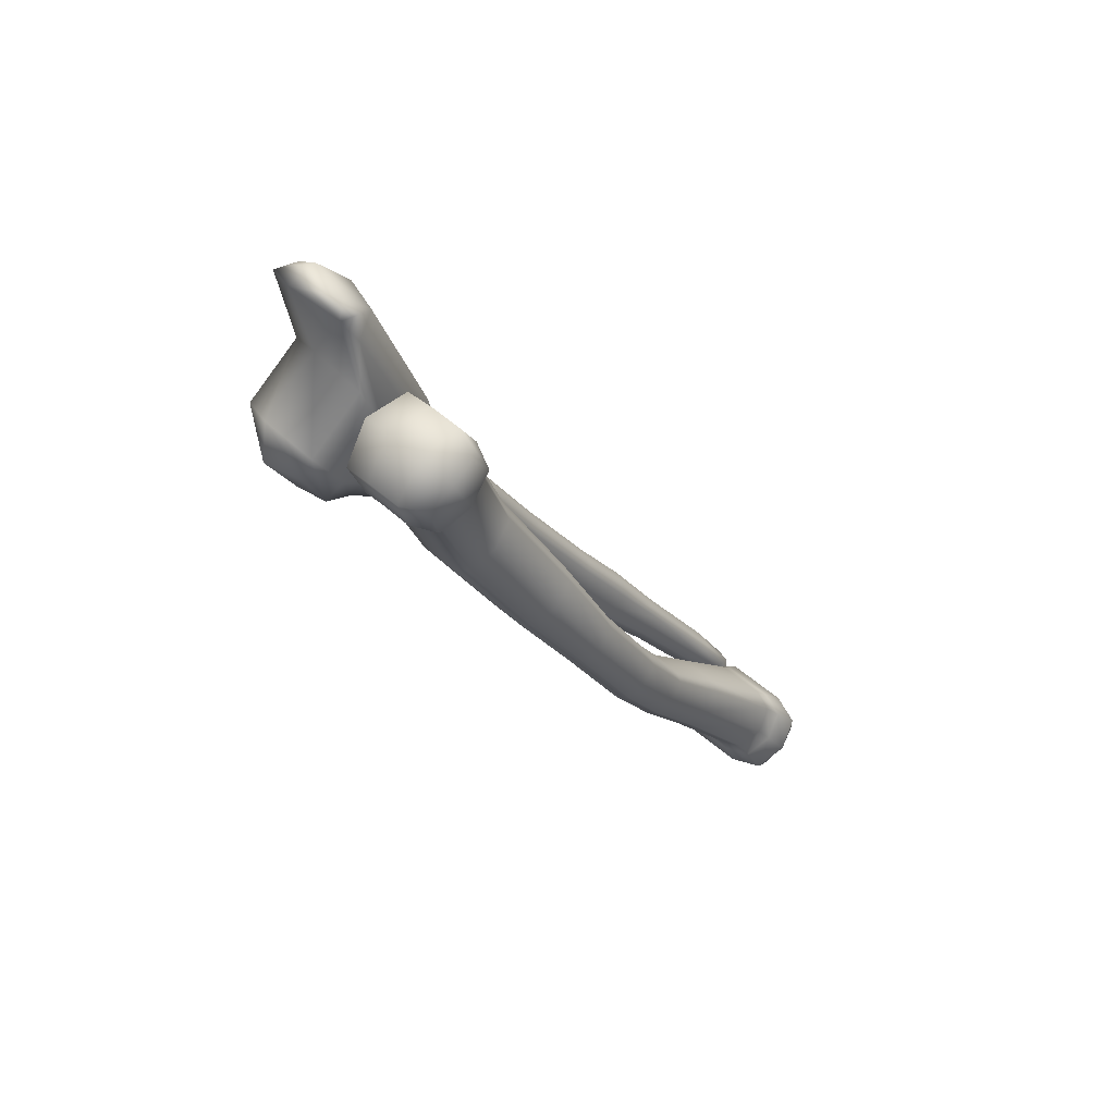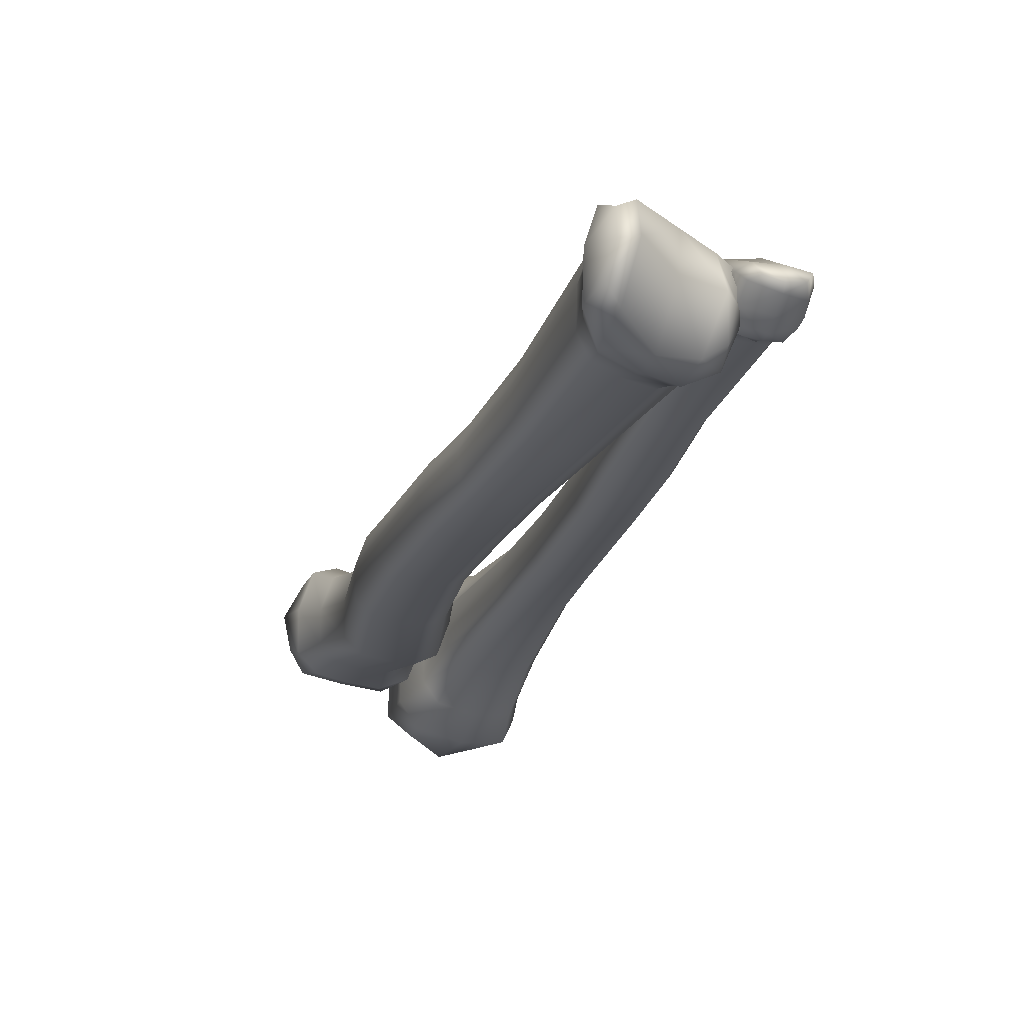
<metadata>
{"format":"obj","ext":"obj","renderer":"f3d","projection":"perspective","resolution":1024,"background":"white","views":[{"elev":52.8,"azim":-116.4,"up":"+Y"},{"elev":12.4,"azim":-18.6,"up":"+Z"}]}
</metadata>
<code>
g Forearm
v -0.4142 -3.213 2.054
v -0.3789 -3.276 2.121
v -0.34 -3.285 2.056
v -0.3519 -3.156 1.939
v -0.3761 -3.121 2.007
v -0.2114 -3.195 1.92
v -0.3217 -3.077 1.912
v -0.364 -3.033 1.964
v -0.2174 -3.112 1.862
v -0.3137 -3 1.88
v -0.3875 -2.601 1.66
v -0.1109 -3.112 1.822
v -0.08622 -3.188 1.902
v -0.2069 -3.043 1.848
v -0.0144 -3.138 1.857
v -0.01765 -3.192 1.934
v -0.03063 -3.065 1.842
v -0.1144 -3.045 1.814
v -0.04894 -2.992 1.819
v -0.1257 -2.977 1.794
v -0.1355 -2.596 1.557
v -0.2107 -2.973 1.825
v -0.1999 -2.607 1.549
v -0.3439 -2.61 1.608
v -0.2723 -2.605 1.576
v -0.2593 -2.328 1.364
v -0.3248 -2.326 1.388
v -0.3918 -2.312 1.406
v -0.4337 -2.283 1.439
v -0.2018 -2.311 1.367
v -0.0877 -2.548 1.627
v -0.4238 -2.236 1.512
v -0.3756 -2.555 1.745
v -0.1588 -2.268 1.43
v -0.07623 -2.498 1.709
v -0.38 -2.198 1.579
v -0.3282 -2.504 1.812
v -0.4252 -2.018 1.227
v -0.3563 -2.026 1.206
v -0.4679 -1.998 1.268
v -0.2881 -2.035 1.185
v -0.4573 -1.953 1.346
v -0.228 -2.027 1.193
v -0.4121 -1.913 1.414
v -0.3202 -2.198 1.591
v -0.3509 -1.905 1.422
v -0.2648 -2.481 1.812
v -0.2942 -2.927 2.147
v -0.2206 -2.858 2.124
v -0.3 -3.004 2.206
v -0.2202 -2.922 2.177
v -0.3265 -3.079 2.283
v -0.2351 -2.977 2.245
v -0.3144 -3.177 2.29
v -0.4082 -1.507 1.2
v -0.346 -1.51 1.214
v -0.4542 -1.543 1.128
v -0.4651 -1.589 1.049
v -0.422 -1.62 1.012
v -0.3522 -1.641 0.9972
v -0.2829 -1.659 0.981
v -0.3793 -1.104 1.017
v -0.4337 -1.154 0.9329
v -0.4481 -1.209 0.8373
v -0.3994 -1.237 0.7902
v -0.3199 -1.253 0.7695
v -0.3078 -1.097 1.03
v -0.2218 -1.659 0.9937
v -0.2414 -1.277 0.753
v -0.1832 -1.986 1.261
v -0.1481 -2.226 1.506
v -0.3743 -0.7915 0.6028
v -0.3211 -0.8074 0.5427
v -0.2342 -0.8168 0.515
v -0.3585 -0.7349 0.7106
v -0.2987 -0.6761 0.8004
v -0.2203 -0.6535 0.8062
v -0.3793 -0.4828 0.5002
v -0.3631 -0.4404 0.614
v -0.3033 -0.3818 0.7048
v -0.2251 -0.3406 0.7044
v -0.3459 -0.2772 0.7048
v -0.3265 -0.4754 0.4316
v -0.42 -0.3499 0.5952
v -0.4385 -0.4002 0.4555
v -0.1335 -0.6629 0.7785
v -0.138 -0.3292 0.6677
v -0.2282 -1.114 1.009
v -0.1356 -0.2055 0.6529
v -0.2469 -0.2231 0.7012
v -0.2762 -1.531 1.198
v -0.282 -1.913 1.4
v -0.2532 -2.212 1.574
v -0.1932 -2.475 1.78
v -0.1177 -2.828 2.067
v -0.1209 -2.477 1.753
v -0.1877 -2.214 1.55
v -0.2138 -1.921 1.379
v -0.207 -1.55 1.182
v -0.1056 -2.884 2.111
v -0.03228 -2.839 2.041
v 0.02089 -2.886 2.002
v -0.1723 -1.942 1.339
v -0.01258 -2.896 2.082
v 0.04547 -2.948 2.042
v -0.1008 -2.929 2.165
v 0.006274 -2.941 2.132
v 0.07322 -3.004 2.086
v -0.1761 -1.622 1.065
v -0.1648 -1.577 1.145
v -0.2465 -3.142 2.3
v -0.1044 -3.075 2.216
v 0.007197 -3.045 2.146
v 0.04685 -3.093 2.103
v -0.1715 -1.279 0.7723
v 0.012 -3.172 2.037
v 0.07322 -3.004 2.086
v -0.1177 -1.233 0.8586
v -0.1493 -0.8538 0.5042
v -0.02723 -3.207 2.072
v 0.05767 -3.104 1.98
v 0.04547 -2.948 2.042
v -0.07379 -0.8727 0.5353
v -0.2394 -0.464 0.3948
v -0.01765 -3.192 1.934
v -0.08622 -3.188 1.902
v -0.0144 -3.138 1.857
v 0.03185 -3.033 1.948
v -0.03063 -3.065 1.842
v 0.02089 -2.886 2.002
v -0.04894 -2.992 1.819
v -0.1513 -3.188 2.109
v -0.2114 -3.195 1.92
v -0.34 -3.285 2.056
v 0.008266 -2.961 1.915
v -0.07623 -2.498 1.709
v -0.1355 -2.596 1.557
v -0.0877 -2.548 1.627
v -0.2956 -3.302 2.23
v -0.3789 -3.276 2.121
v -0.3413 -3.257 2.221
v -0.4142 -3.213 2.054
v -0.3959 -3.173 2.193
v -0.3265 -3.079 2.283
v -0.3 -3.004 2.206
v -0.3604 -3.083 2.128
v -0.3761 -3.121 2.007
v -0.2942 -2.927 2.147
v -0.3497 -2.997 2.073
v -0.364 -3.033 1.964
v -0.3875 -2.601 1.66
v -0.3756 -2.555 1.745
v -0.3282 -2.504 1.812
v -0.3033 -0.3818 0.7048
v -0.2469 -0.2231 0.7012
v -0.2251 -0.3406 0.7044
v -0.2701 -0.08873 0.6301
v -0.3585 -0.1741 0.6364
v -0.4318 -0.1792 0.525
v -0.1289 -0.08767 0.5782
v -0.3282 -0.09404 0.4501
v -0.1778 -0.09079 0.3938
v -0.4357 -0.2767 0.4286
v -0.3821 -0.2375 0.3288
v -0.3703 -0.3872 0.3689
v -0.2408 -0.2365 0.2768
v -0.2591 -0.3696 0.3207
v -0.1529 -0.4946 0.3767
v -0.1482 -0.4061 0.2962
v -0.07551 -0.5164 0.4041
v -0.01503 -0.8277 0.6335
v -0.1028 -1.174 0.952
v -0.1497 -1.137 0.9927
v -0.0486 -0.6999 0.7676
v 0.001768 -0.7573 0.7329
v -0.0515 -0.3598 0.6495
v -0.01595 -0.4788 0.5042
v -0.02476 -0.242 0.6285
v 0.0005023 -0.4154 0.6087
v -0.04973 -0.4333 0.3283
v 0.006449 -0.1312 0.5478
v 0.02423 -0.3877 0.4497
v 0.04284 -0.3102 0.5775
v -0.1055 -0.28 0.2465
v -0.0341 -0.1392 0.3626
v 0.04439 -0.2359 0.5165
v 0.04776 -0.2528 0.3823
v -0.03279 -0.3385 0.3087
v 0.1887 -3.078 1.923
v 0.1602 -3.124 1.922
v 0.1927 -3.134 1.955
v 0.2214 -3.08 1.949
v 0.2233 -2.977 1.932
v 0.2083 -3.147 1.986
v 0.2659 -2.92 1.935
v 0.2155 -2.896 1.878
v 0.2304 -3.105 2.011
v 0.2532 -2.834 1.868
v 0.2061 -2.461 1.577
v 0.2369 -3.141 2.066
v 0.2022 -3.18 2.033
v 0.2719 -2.934 1.975
v 0.2104 -3.189 2.105
v 0.1805 -3.218 2.086
v 0.2541 -2.973 2.078
v 0.2811 -2.938 2.022
v 0.2514 -2.782 1.972
v 0.2745 -2.767 1.925
v 0.2482 -2.375 1.711
v 0.2654 -2.783 1.892
v 0.2633 -2.393 1.675
v 0.2393 -2.441 1.599
v 0.2517 -2.413 1.635
v 0.2799 -2.102 1.486
v 0.2654 -2.138 1.442
v 0.2515 -2.16 1.39
v 0.2148 -2.168 1.352
v 0.2645 -2.066 1.521
v 0.1804 -2.358 1.734
v 0.1321 -2.158 1.353
v 0.1323 -2.456 1.582
v 0.1889 -2.042 1.547
v 0.1069 -2.349 1.737
v 0.05622 -2.141 1.382
v 0.06485 -2.435 1.604
v 0.2634 -1.884 1.214
v 0.277 -1.856 1.261
v 0.2281 -1.902 1.185
v 0.2904 -1.829 1.306
v 0.1494 -1.898 1.189
v 0.2753 -1.805 1.346
v 0.07757 -1.88 1.216
v 0.04009 -2.125 1.43
v 0.06272 -1.855 1.256
v 0.05089 -2.407 1.634
v 0.04169 -2.871 1.914
v 0.02142 -2.801 1.916
v 0.03393 -2.95 1.971
v 0.01332 -2.883 1.987
v 0.03355 -3.056 1.955
v 0.01452 -3.05 1.992
v 0.04594 -3.108 1.946
v 0.08643 -1.478 0.9627
v 0.07183 -1.457 1.006
v 0.1593 -1.493 0.9327
v 0.2396 -1.496 0.9276
v 0.276 -1.48 0.959
v 0.2904 -1.454 1.008
v 0.3046 -1.427 1.055
v 0.08998 -1.123 0.7494
v 0.1719 -1.145 0.7208
v 0.261 -1.147 0.714
v 0.3005 -1.123 0.7408
v 0.315 -1.087 0.7865
v 0.0724 -1.09 0.788
v 0.2897 -1.402 1.095
v 0.3293 -1.059 0.8361
v 0.2034 -1.788 1.373
v 0.106 -2.039 1.552
v 0.2744 -0.7697 0.4165
v 0.3266 -0.7232 0.4424
v 0.3457 -0.6704 0.4979
v 0.1561 -0.7707 0.4287
v 0.04754 -0.737 0.4634
v 0.02421 -0.6796 0.505
v 0.2702 -0.612 0.2175
v 0.1368 -0.6304 0.2346
v 0.01459 -0.5938 0.2816
v -0.01128 -0.5083 0.337
v -0.0376 -0.5107 0.1722
v 0.3296 -0.5324 0.2516
v 0.111 -0.5579 0.1148
v 0.2737 -0.5328 0.09416
v 0.04327 -0.6269 0.5605
v 0.01306 -0.4256 0.4117
v 0.08689 -1.055 0.8336
v -0.008541 -0.2294 0.4328
v -0.0684 -0.3985 0.2405
v 0.08627 -1.431 1.055
v 0.07629 -1.827 1.302
v 0.05406 -2.103 1.483
v 0.0633 -2.379 1.67
v 0.03378 -2.747 1.938
v 0.07495 -2.358 1.71
v 0.06853 -2.067 1.527
v 0.0897 -1.8 1.348
v 0.1005 -1.403 1.102
v 0.01962 -2.894 2.026
v 0.04265 -2.738 1.975
v 0.07757 -2.757 2.008
v 0.1248 -1.784 1.377
v 0.02823 -2.907 2.076
v 0.06472 -2.946 2.118
v 0.02408 -3.073 2.054
v 0.02914 -3.115 2.108
v 0.05522 -3.166 2.137
v 0.2167 -1.386 1.124
v 0.1366 -1.385 1.13
v 0.02518 -3.115 1.982
v 0.02517 -3.146 2.026
v 0.04042 -3.166 2.092
v 0.06625 -3.202 2.11
v 0.3115 -1.037 0.8808
v 0.1197 -3.224 2.09
v 0.05522 -3.166 2.137
v 0.2295 -1.018 0.9114
v 0.3643 -0.6508 0.5742
v 0.114 -3.223 2.062
v 0.1306 -3.204 2.129
v 0.06472 -2.946 2.118
v 0.3459 -0.6315 0.6664
v 0.3539 -0.4497 0.3263
v 0.1805 -3.218 2.086
v 0.2022 -3.18 2.033
v 0.2104 -3.189 2.105
v 0.1601 -2.987 2.12
v 0.2541 -2.973 2.078
v 0.07757 -2.757 2.008
v 0.2514 -2.782 1.972
v 0.106 -3.193 2.002
v 0.2083 -3.147 1.986
v 0.1927 -3.134 1.955
v 0.1661 -2.787 2.01
v 0.1069 -2.349 1.737
v 0.2482 -2.375 1.711
v 0.1804 -2.358 1.734
v 0.1003 -3.163 1.954
v 0.1602 -3.124 1.922
v 0.09978 -3.134 1.931
v 0.1887 -3.078 1.923
v 0.1064 -3.072 1.92
v 0.03355 -3.056 1.955
v 0.03393 -2.95 1.971
v 0.125 -2.984 1.948
v 0.2233 -2.977 1.932
v 0.04169 -2.871 1.914
v 0.1257 -2.906 1.897
v 0.2155 -2.896 1.878
v 0.2061 -2.461 1.577
v 0.1323 -2.456 1.582
v 0.06485 -2.435 1.604
v 0.01459 -0.5938 0.2816
v -0.0684 -0.3985 0.2405
v -0.01128 -0.5083 0.337
v -0.06339 -0.2196 0.1337
v -0.01943 -0.3595 0.09653
v 0.09552 -0.3363 -0.002587
v 0.006923 -0.04844 0.3666
v 0.1173 -0.1454 0.03434
v 0.19 0.03573 0.2744
v 0.2402 -0.3779 0.03147
v 0.3131 -0.2463 0.0393
v 0.3467 -0.4279 0.1364
v 0.3834 -0.07514 0.2722
v 0.4066 -0.2588 0.3288
v 0.4028 -0.3798 0.5007
v 0.4574 0.1304 0.2884
v 0.3844 -0.3734 0.6057
v 0.2371 -0.6144 0.7115
v 0.1404 -1.012 0.9161
v 0.1012 -1.026 0.8833
v 0.06187 -0.6073 0.6368
v 0.1191 -0.5989 0.7133
v 0.06197 -0.3556 0.5862
v 0.2642 -0.3642 0.6676
v 0.04497 0.1672 0.4002
v 0.1288 -0.3553 0.6698
v 0.4383 0.182 0.4014
v 0.05252 0.2851 0.3369
v 0.2944 0.2114 0.4763
v 0.1289 0.2095 0.4852
v 0.4266 0.2518 0.2354
v 0.2296 0.3518 0.2251
v 0.1392 0.3016 0.3945
v 0.2721 0.3718 0.3478
v 0.3971 0.2786 0.3245
g Forearm_0
f 3 2 1
f 4 3 1
f 4 1 5
f 6 3 4
f 7 4 5
f 7 5 8
f 9 6 4
f 9 4 7
f 10 7 8
f 10 8 11
f 9 12 6
f 12 13 6
f 14 9 7
f 14 7 10
f 12 15 13
f 15 16 13
f 17 15 12
f 18 12 9
f 18 17 12
f 14 18 9
f 19 17 18
f 20 19 18
f 20 18 14
f 21 19 20
f 22 14 10
f 22 20 14
f 23 21 20
f 23 20 22
f 22 10 24
f 24 10 11
f 25 23 22
f 25 22 24
f 23 26 21
f 25 27 23
f 27 26 23
f 24 28 25
f 28 27 25
f 11 29 24
f 29 28 24
f 26 30 21
f 21 30 31
f 32 29 11
f 33 32 11
f 30 34 31
f 31 34 35
f 36 32 33
f 37 36 33
f 28 38 27
f 27 39 26
f 38 39 27
f 29 40 28
f 40 38 28
f 26 41 30
f 39 41 26
f 32 42 29
f 42 40 29
f 30 43 34
f 41 43 30
f 36 44 32
f 44 42 32
f 45 36 37
f 46 44 36
f 45 46 36
f 47 45 37
f 47 37 48
f 49 47 48
f 49 48 50
f 51 49 50
f 51 50 52
f 53 51 52
f 53 52 54
f 44 55 42
f 46 56 44
f 56 55 44
f 55 57 42
f 42 57 40
f 57 58 40
f 40 58 38
f 58 59 38
f 38 59 39
f 59 60 39
f 39 60 41
f 60 61 41
f 41 61 43
f 55 62 57
f 57 63 58
f 62 63 57
f 58 64 59
f 63 64 58
f 59 65 60
f 64 65 59
f 60 66 61
f 65 66 60
f 67 62 55
f 56 67 55
f 61 68 43
f 66 69 61
f 61 69 68
f 43 68 70
f 43 70 34
f 34 70 71
f 34 71 35
f 64 72 65
f 65 73 66
f 72 73 65
f 66 74 69
f 73 74 66
f 75 72 64
f 63 75 64
f 76 75 63
f 62 76 63
f 77 76 62
f 67 77 62
f 72 78 73
f 75 79 72
f 79 78 72
f 76 80 75
f 80 79 75
f 81 80 76
f 77 81 76
f 80 82 79
f 73 83 74
f 78 83 73
f 79 84 78
f 82 84 79
f 78 85 83
f 84 85 78
f 86 77 67
f 87 81 77
f 86 87 77
f 88 86 67
f 88 67 56
f 87 89 81
f 89 90 81
f 91 88 56
f 91 56 46
f 92 91 46
f 92 46 45
f 93 92 45
f 93 45 47
f 94 93 47
f 94 47 49
f 95 94 49
f 95 49 51
f 94 96 93
f 96 94 95
f 93 97 92
f 96 97 93
f 92 98 91
f 97 98 92
f 91 99 88
f 98 99 91
f 100 95 51
f 100 51 53
f 101 96 95
f 101 95 100
f 96 35 97
f 35 96 101
f 35 71 97
f 97 71 98
f 102 35 101
f 71 103 98
f 98 103 99
f 70 103 71
f 102 101 104
f 104 101 100
f 105 102 104
f 106 100 53
f 104 100 106
f 105 104 107
f 107 104 106
f 108 105 107
f 70 109 103
f 68 109 70
f 103 110 99
f 109 110 103
f 106 53 111
f 111 53 54
f 107 106 112
f 112 106 111
f 108 107 113
f 113 107 112
f 114 108 113
f 68 115 109
f 69 115 68
f 116 114 113
f 117 114 116
f 109 118 110
f 115 118 109
f 69 119 115
f 74 119 69
f 120 113 112
f 120 116 113
f 121 117 116
f 122 117 121
f 115 123 118
f 119 123 115
f 74 124 119
f 83 124 74
f 125 116 120
f 121 116 125
f 126 125 120
f 127 121 125
f 128 122 121
f 128 121 127
f 129 128 127
f 130 122 128
f 129 131 128
f 126 120 132
f 133 126 132
f 132 120 112
f 133 132 134
f 135 130 128
f 131 135 128
f 136 130 135
f 131 137 135
f 138 136 135
f 137 138 135
f 132 112 139
f 132 139 134
f 112 111 139
f 134 139 140
f 139 111 141
f 139 141 140
f 111 54 141
f 140 141 142
f 141 54 143
f 141 143 142
f 54 144 143
f 143 144 145
f 142 143 146
f 146 143 145
f 147 142 146
f 146 145 148
f 147 146 149
f 149 146 148
f 150 147 149
f 150 149 151
f 149 152 151
f 149 148 152
f 148 153 152
f 156 155 154
f 155 82 154
f 90 157 82
f 157 158 82
f 82 158 84
f 158 159 84
f 84 159 85
f 160 157 90
f 89 160 90
f 157 161 158
f 161 159 158
f 160 162 157
f 162 161 157
f 159 163 85
f 161 164 159
f 164 163 159
f 85 163 165
f 163 164 165
f 85 165 83
f 83 165 124
f 166 164 161
f 162 166 161
f 165 164 167
f 165 167 124
f 164 166 167
f 124 167 168
f 124 168 119
f 119 168 123
f 167 169 168
f 167 166 169
f 168 170 123
f 168 169 170
f 123 170 171
f 123 171 118
f 118 171 172
f 118 172 110
f 110 172 173
f 99 110 173
f 99 173 88
f 88 173 86
f 173 174 86
f 173 172 174
f 86 174 87
f 171 175 172
f 172 175 174
f 174 176 87
f 174 175 176
f 87 176 89
f 170 177 171
f 171 177 175
f 176 178 89
f 89 178 160
f 175 179 176
f 177 179 175
f 176 179 178
f 170 180 177
f 169 180 170
f 178 181 160
f 160 181 162
f 177 182 179
f 180 182 177
f 179 183 178
f 178 183 181
f 182 183 179
f 169 184 180
f 166 184 169
f 162 185 166
f 181 185 162
f 185 184 166
f 183 186 181
f 181 186 185
f 187 186 183
f 186 187 185
f 182 187 183
f 185 187 184
f 180 188 182
f 184 188 180
f 188 187 182
f 187 188 184
f 191 190 189
f 192 191 189
f 192 189 193
f 194 191 192
f 195 192 193
f 195 193 196
f 197 194 192
f 197 192 195
f 198 195 196
f 198 196 199
f 197 200 194
f 200 201 194
f 202 197 195
f 202 195 198
f 200 203 201
f 203 204 201
f 205 203 200
f 206 200 197
f 206 205 200
f 202 206 197
f 207 205 206
f 208 207 206
f 208 206 202
f 209 207 208
f 210 202 198
f 210 208 202
f 211 209 208
f 211 208 210
f 210 198 212
f 212 198 199
f 213 211 210
f 213 210 212
f 211 214 209
f 213 215 211
f 215 214 211
f 212 216 213
f 216 215 213
f 199 217 212
f 217 216 212
f 214 218 209
f 209 218 219
f 220 217 199
f 221 220 199
f 218 222 219
f 219 222 223
f 224 220 221
f 225 224 221
f 216 226 215
f 215 227 214
f 226 227 215
f 217 228 216
f 228 226 216
f 214 229 218
f 227 229 214
f 220 230 217
f 230 228 217
f 218 231 222
f 229 231 218
f 224 232 220
f 232 230 220
f 233 224 225
f 234 232 224
f 233 234 224
f 235 233 225
f 235 225 236
f 237 235 236
f 237 236 238
f 239 237 238
f 239 238 240
f 241 239 240
f 241 240 242
f 232 243 230
f 234 244 232
f 244 243 232
f 243 245 230
f 230 245 228
f 245 246 228
f 228 246 226
f 246 247 226
f 226 247 227
f 247 248 227
f 227 248 229
f 248 249 229
f 229 249 231
f 243 250 245
f 245 251 246
f 250 251 245
f 246 252 247
f 251 252 246
f 247 253 248
f 252 253 247
f 248 254 249
f 253 254 248
f 255 250 243
f 244 255 243
f 249 256 231
f 254 257 249
f 249 257 256
f 231 256 258
f 231 258 222
f 222 258 259
f 222 259 223
f 252 260 253
f 253 261 254
f 260 261 253
f 254 262 257
f 261 262 254
f 263 260 252
f 251 263 252
f 264 263 251
f 250 264 251
f 265 264 250
f 255 265 250
f 260 266 261
f 263 267 260
f 267 266 260
f 264 268 263
f 268 267 263
f 269 268 264
f 265 269 264
f 268 270 267
f 261 271 262
f 266 271 261
f 267 272 266
f 270 272 267
f 266 273 271
f 272 273 266
f 274 265 255
f 275 269 265
f 274 275 265
f 276 274 255
f 276 255 244
f 275 277 269
f 277 278 269
f 279 276 244
f 279 244 234
f 280 279 234
f 280 234 233
f 281 280 233
f 281 233 235
f 282 281 235
f 282 235 237
f 283 282 237
f 283 237 239
f 282 284 281
f 284 282 283
f 281 285 280
f 284 285 281
f 280 286 279
f 285 286 280
f 279 287 276
f 286 287 279
f 288 283 239
f 288 239 241
f 289 284 283
f 289 283 288
f 284 223 285
f 223 284 289
f 223 259 285
f 285 259 286
f 290 223 289
f 259 291 286
f 286 291 287
f 258 291 259
f 290 289 292
f 292 289 288
f 293 290 292
f 294 288 241
f 292 288 294
f 293 292 295
f 295 292 294
f 296 293 295
f 258 297 291
f 256 297 258
f 291 298 287
f 297 298 291
f 294 241 299
f 299 241 242
f 295 294 300
f 300 294 299
f 296 295 301
f 301 295 300
f 302 296 301
f 256 303 297
f 257 303 256
f 304 302 301
f 305 302 304
f 297 306 298
f 303 306 297
f 257 307 303
f 262 307 257
f 308 301 300
f 308 304 301
f 309 305 304
f 310 305 309
f 303 311 306
f 307 311 303
f 262 312 307
f 271 312 262
f 313 304 308
f 309 304 313
f 314 313 308
f 315 309 313
f 316 310 309
f 316 309 315
f 317 316 315
f 318 310 316
f 317 319 316
f 314 308 320
f 321 314 320
f 320 308 300
f 321 320 322
f 323 318 316
f 319 323 316
f 324 318 323
f 319 325 323
f 326 324 323
f 325 326 323
f 320 300 327
f 320 327 322
f 300 299 327
f 322 327 328
f 327 299 329
f 327 329 328
f 299 242 329
f 328 329 330
f 329 242 331
f 329 331 330
f 242 332 331
f 331 332 333
f 330 331 334
f 334 331 333
f 335 330 334
f 334 333 336
f 335 334 337
f 337 334 336
f 338 335 337
f 338 337 339
f 337 340 339
f 337 336 340
f 336 341 340
f 344 343 342
f 343 270 342
f 278 345 270
f 345 346 270
f 270 346 272
f 346 347 272
f 272 347 273
f 348 345 278
f 277 348 278
f 345 349 346
f 349 347 346
f 348 350 345
f 350 349 345
f 347 351 273
f 349 352 347
f 352 351 347
f 273 351 353
f 351 352 353
f 273 353 271
f 271 353 312
f 354 352 349
f 350 354 349
f 353 352 355
f 353 355 312
f 352 354 355
f 312 355 356
f 312 356 307
f 307 356 311
f 355 357 356
f 355 354 357
f 356 358 311
f 356 357 358
f 311 358 359
f 311 359 306
f 306 359 360
f 306 360 298
f 298 360 361
f 287 298 361
f 287 361 276
f 276 361 274
f 361 362 274
f 361 360 362
f 274 362 275
f 359 363 360
f 360 363 362
f 362 364 275
f 362 363 364
f 275 364 277
f 358 365 359
f 359 365 363
f 364 366 277
f 277 366 348
f 363 367 364
f 365 367 363
f 364 367 366
f 358 368 365
f 357 368 358
f 366 369 348
f 348 369 350
f 365 370 367
f 368 370 365
f 367 371 366
f 366 371 369
f 370 371 367
f 357 372 368
f 354 372 357
f 350 373 354
f 369 373 350
f 373 372 354
f 371 374 369
f 369 374 373
f 375 374 371
f 374 375 373
f 370 375 371
f 373 375 372
f 368 376 370
f 372 376 368
f 376 375 370
f 375 376 372

</code>
